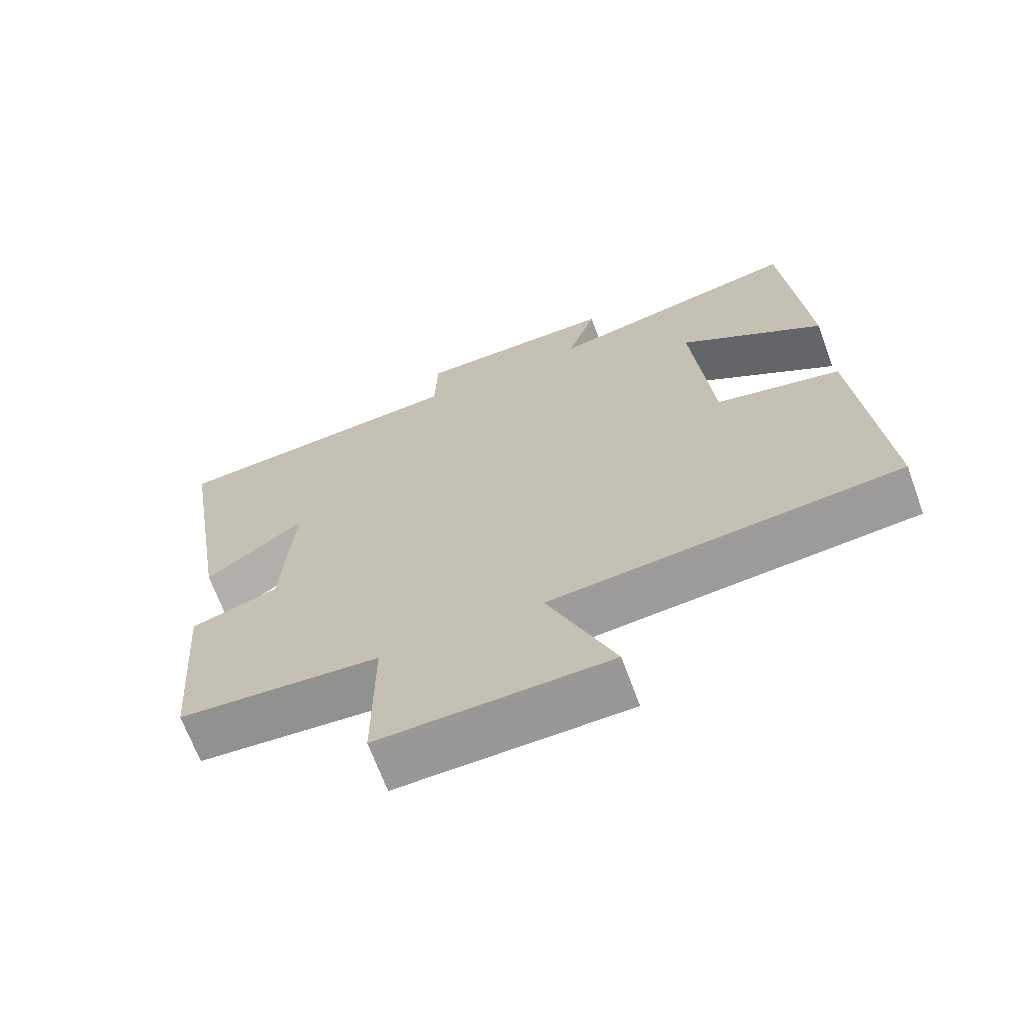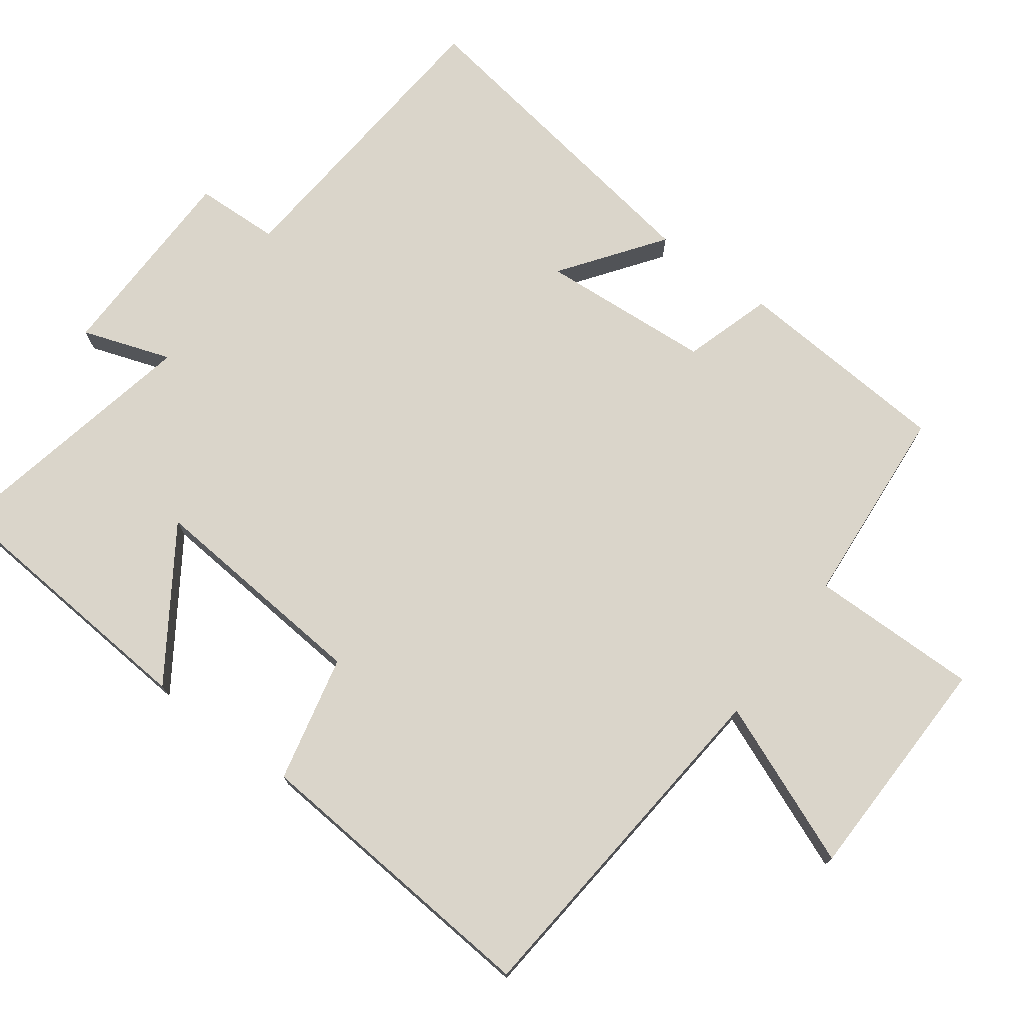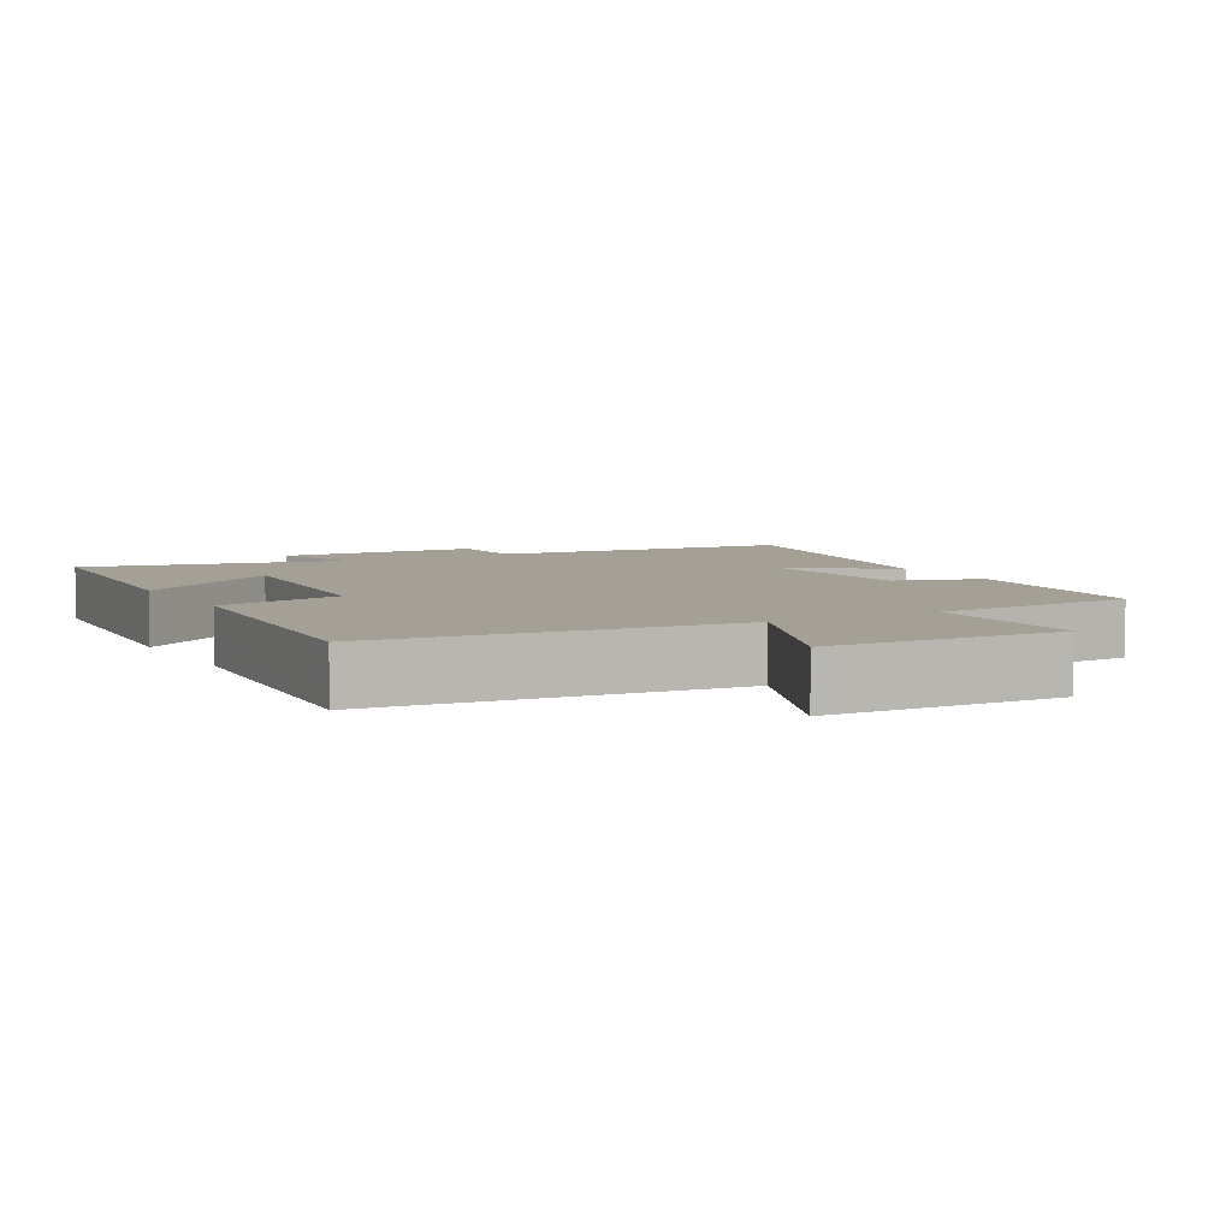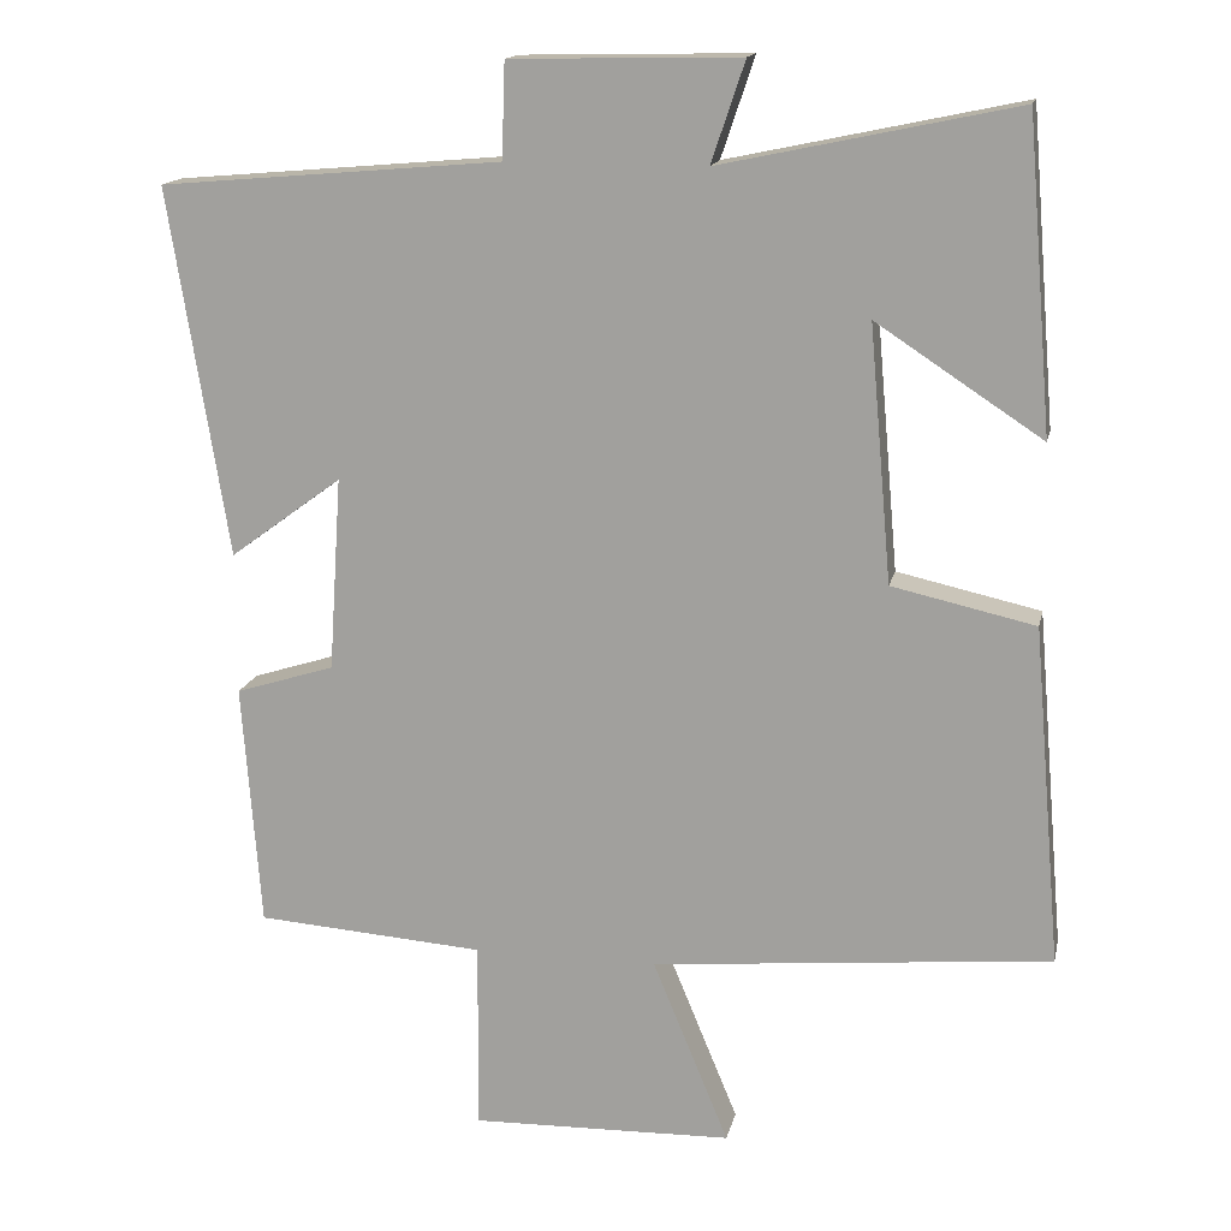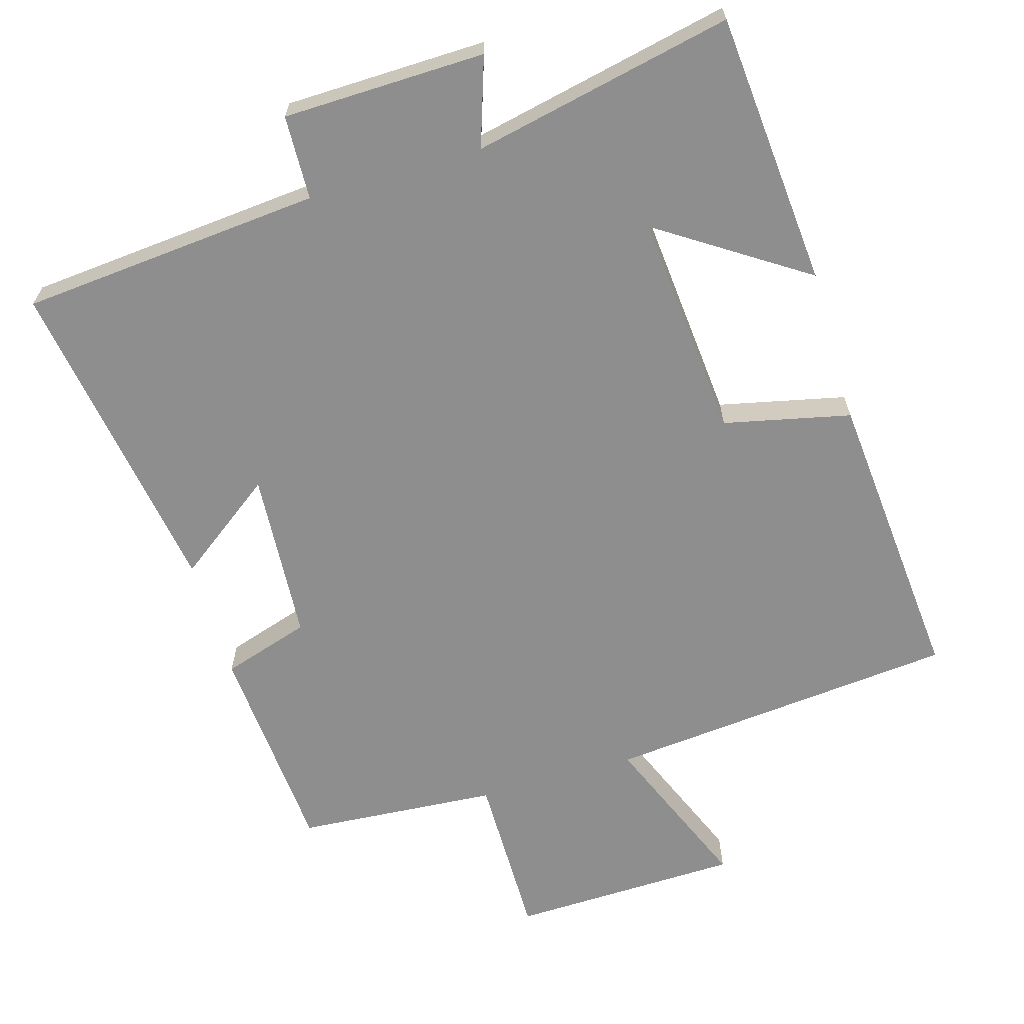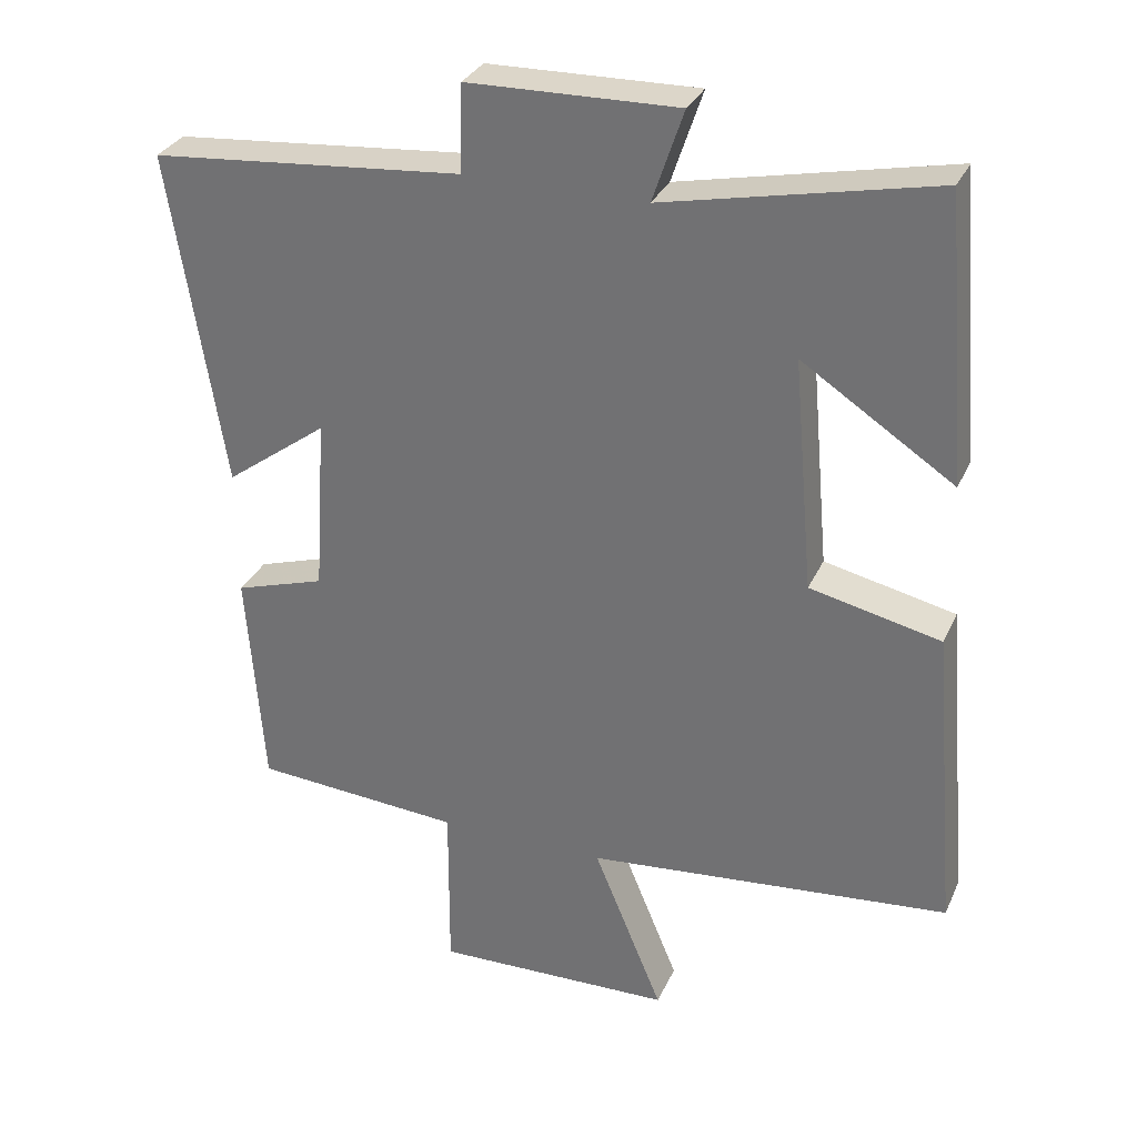
<metadata>
{"format":"obj","ext":"obj","renderer":"f3d","projection":"perspective","resolution":1024,"background":"white","views":[{"elev":-68.0,"azim":20.1,"up":"+Z"},{"elev":74.2,"azim":126.2,"up":"+Y"},{"elev":5.7,"azim":150.9,"up":"+Y"},{"elev":15.4,"azim":11.9,"up":"+Z"},{"elev":-65.0,"azim":16.4,"up":"+Y"},{"elev":31.0,"azim":21.3,"up":"+Z"}]}
</metadata>
<code>
v -0.477 0.07 -0.479
v -0.5 0.07 -0.174
v -0.376 0.07 -0.135
v -0.36 0.07 0.107
v -0.5 0.07 0.004
v -0.574 0.07 0.463
v -0.148 0.07 0.5
v -0.144 0.07 0.619
v 0.142 0.07 0.625
v 0.1 0.07 0.5
v 0.468 0.07 0.578
v 0.5 0.07 0.191
v 0.293 0.07 0.327
v 0.321 0.07 0.009
v 0.5 0.07 -0.031
v 0.536 0.07 -0.453
v 0.038 0.07 -0.5
v 0.133 0.07 -0.73
v -0.193 0.07 -0.738
v -0.192 0.07 -0.5
v -0.477 0 -0.479
v -0.5 0 -0.174
v -0.376 0 -0.135
v -0.36 0 0.107
v -0.5 0 0.004
v -0.574 0 0.463
v -0.148 0 0.5
v -0.144 0 0.619
v 0.142 0 0.625
v 0.1 0 0.5
v 0.468 0 0.578
v 0.5 0 0.191
v 0.293 0 0.327
v 0.321 0 0.009
v 0.5 0 -0.031
v 0.536 0 -0.453
v 0.038 0 -0.5
v 0.133 0 -0.73
v -0.193 0 -0.738
v -0.192 0 -0.5
f 17 18 19 20
f 1 2 3
f 20 1 3
f 17 20 3
f 16 17 3
f 15 16 3
f 14 15 3
f 13 14 3 4
f 10 11 12 13
f 10 13 4
f 7 8 9 10
f 6 7 10
f 5 6 10
f 4 5 10
f 40 39 38 37
f 23 22 21
f 23 21 40
f 23 40 37
f 23 37 36
f 23 36 35
f 23 35 34
f 24 23 34 33
f 33 32 31 30
f 24 33 30
f 30 29 28 27
f 30 27 26
f 30 26 25
f 30 25 24
f 1 21 22 2
f 2 22 23 3
f 3 23 24 4
f 4 24 25 5
f 5 25 26 6
f 6 26 27 7
f 7 27 28 8
f 8 28 29 9
f 9 29 30 10
f 10 30 31 11
f 11 31 32 12
f 12 32 33 13
f 13 33 34 14
f 14 34 35 15
f 15 35 36 16
f 16 36 37 17
f 17 37 38 18
f 18 38 39 19
f 19 39 40 20
f 20 40 21 1

</code>
